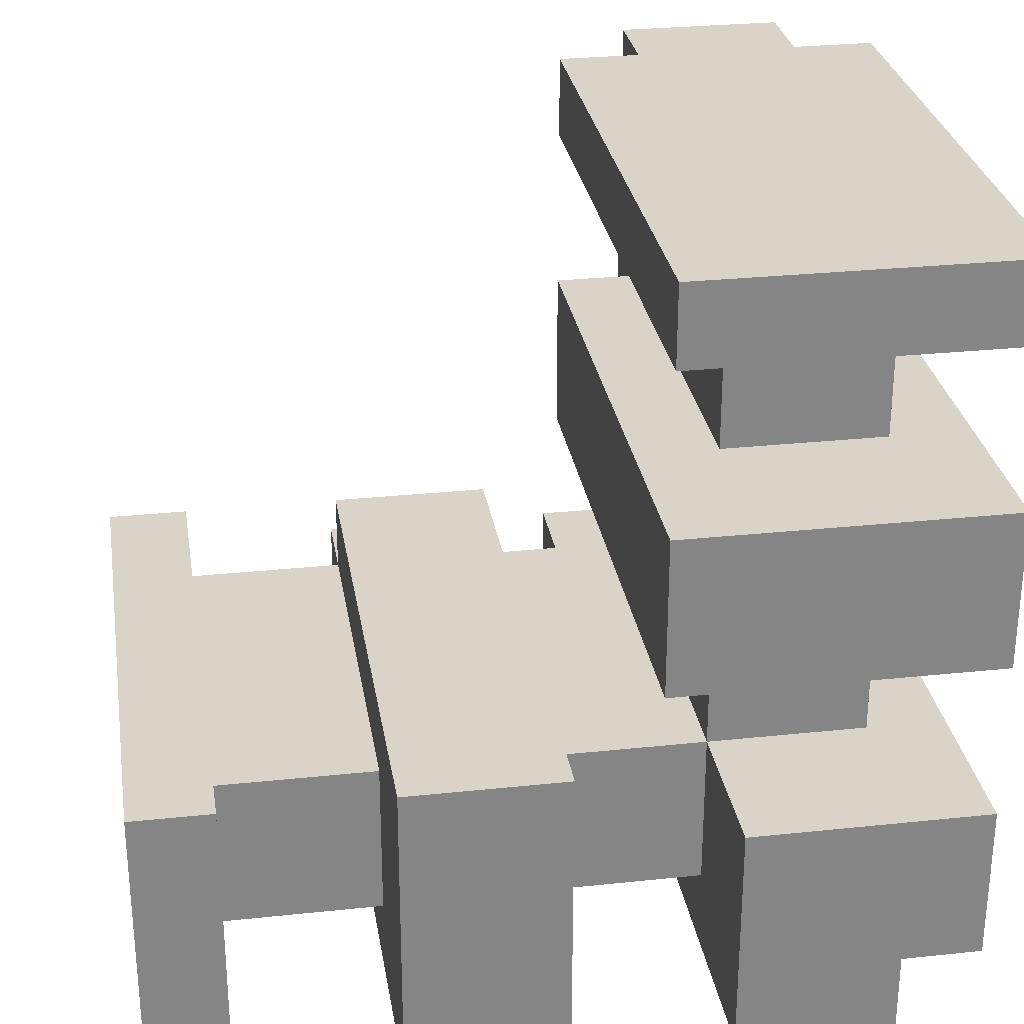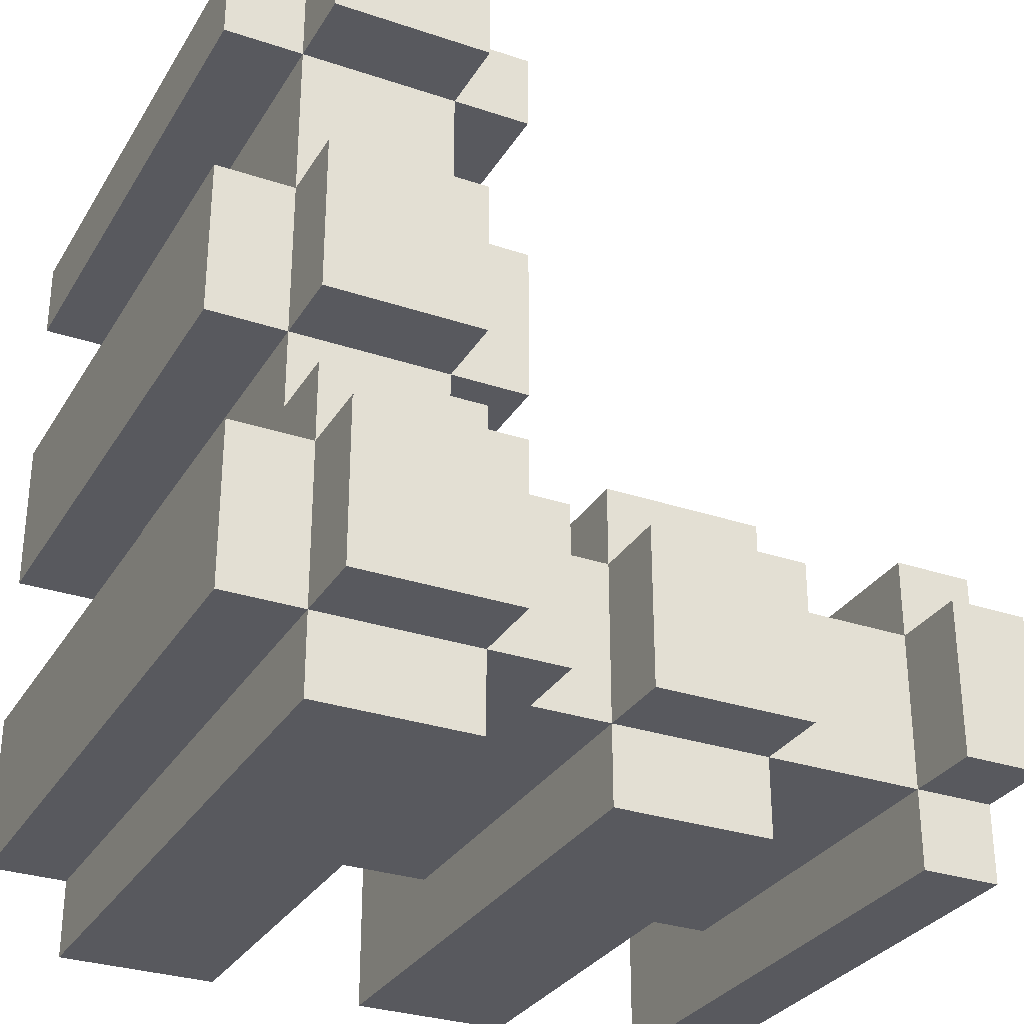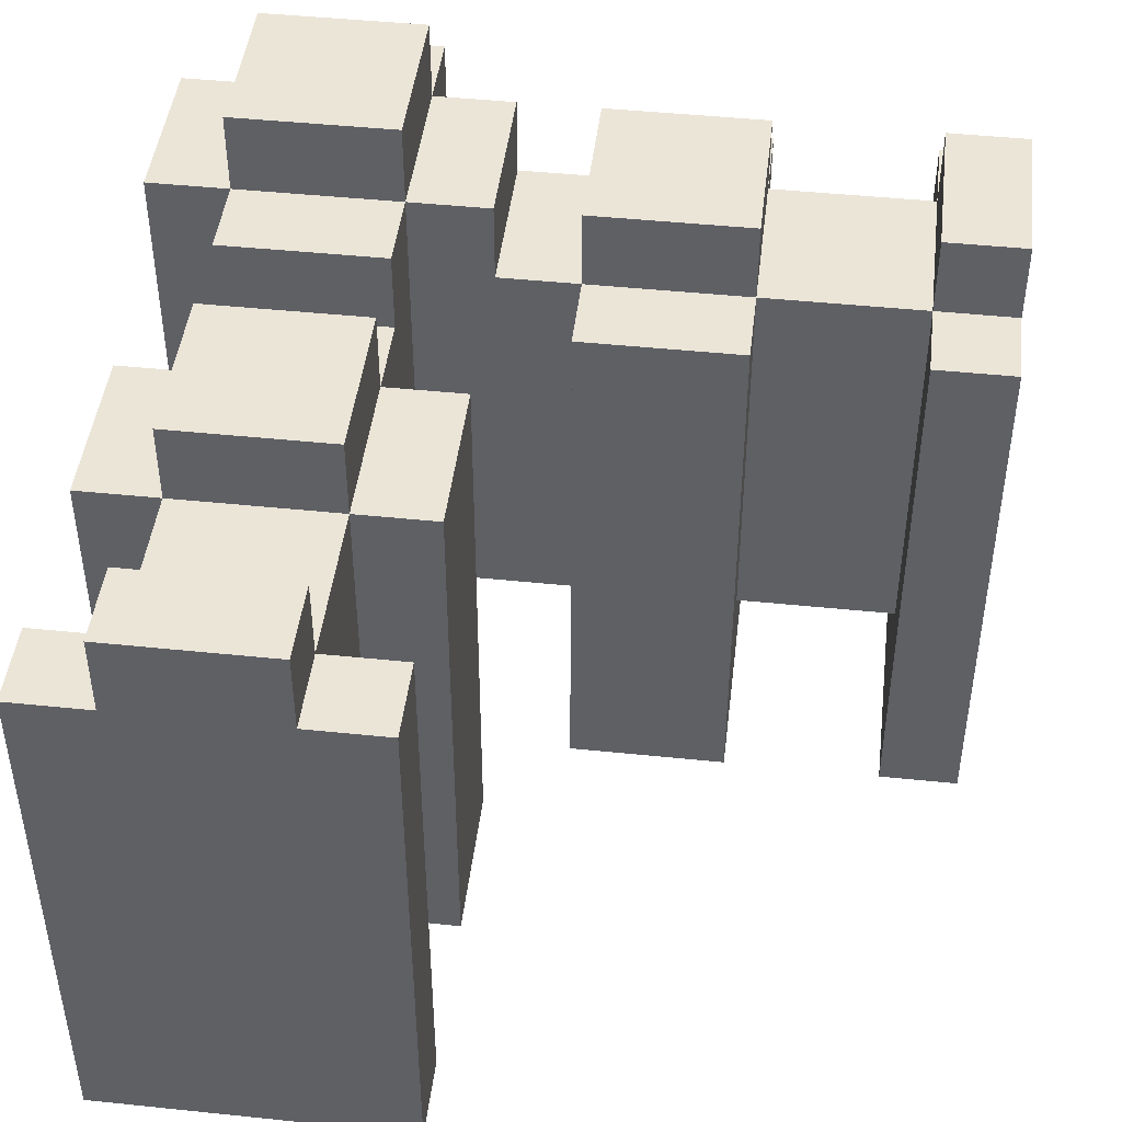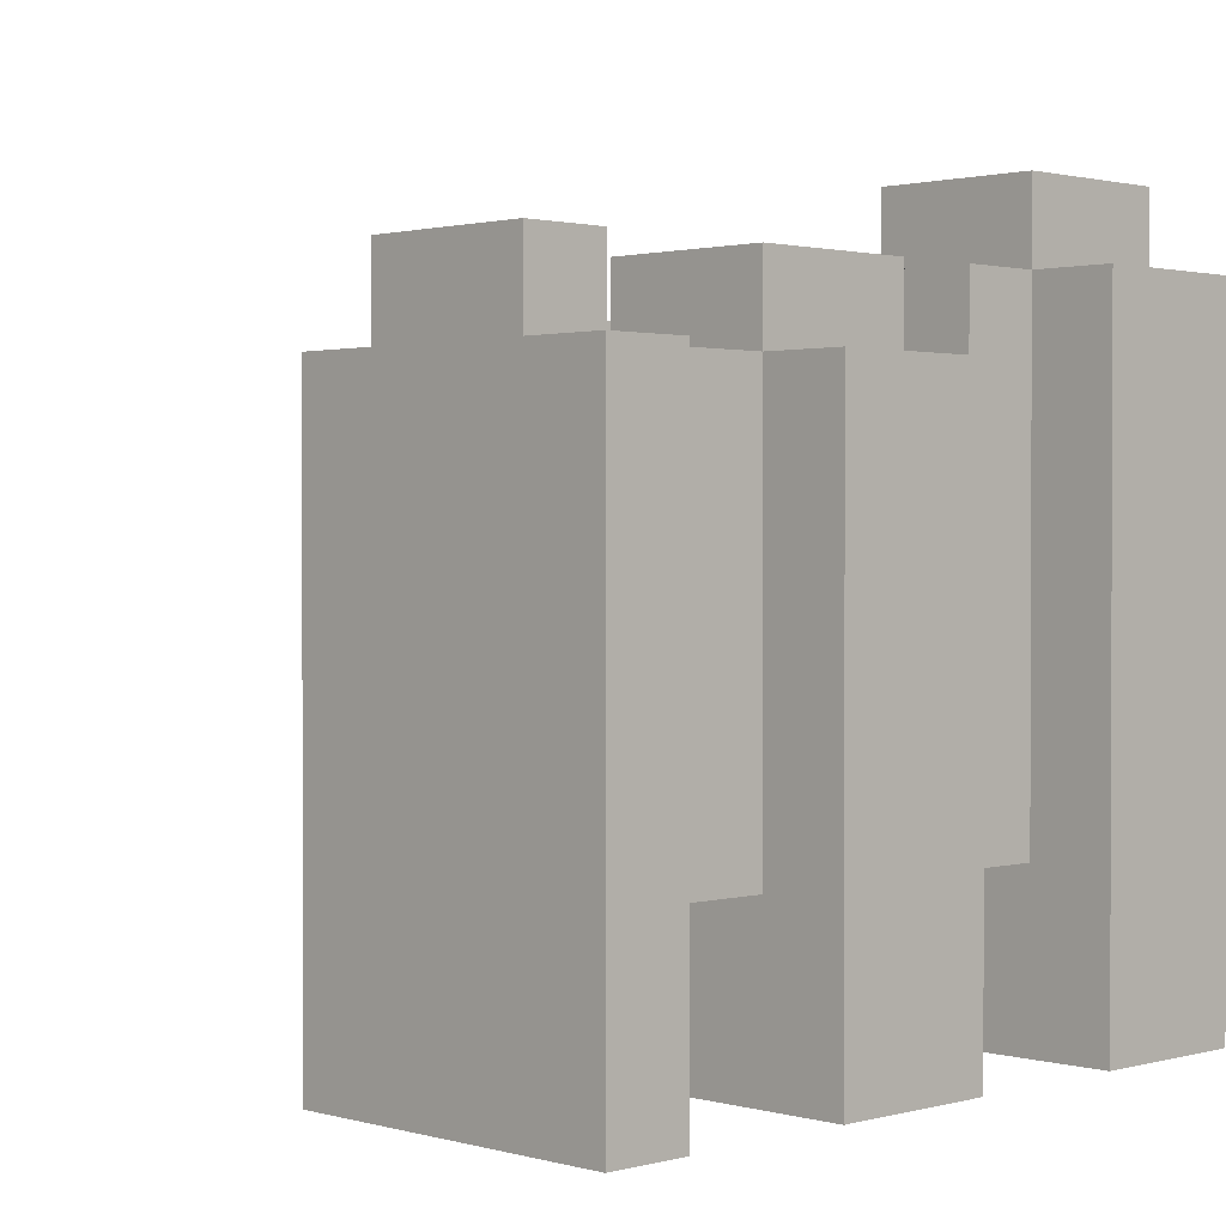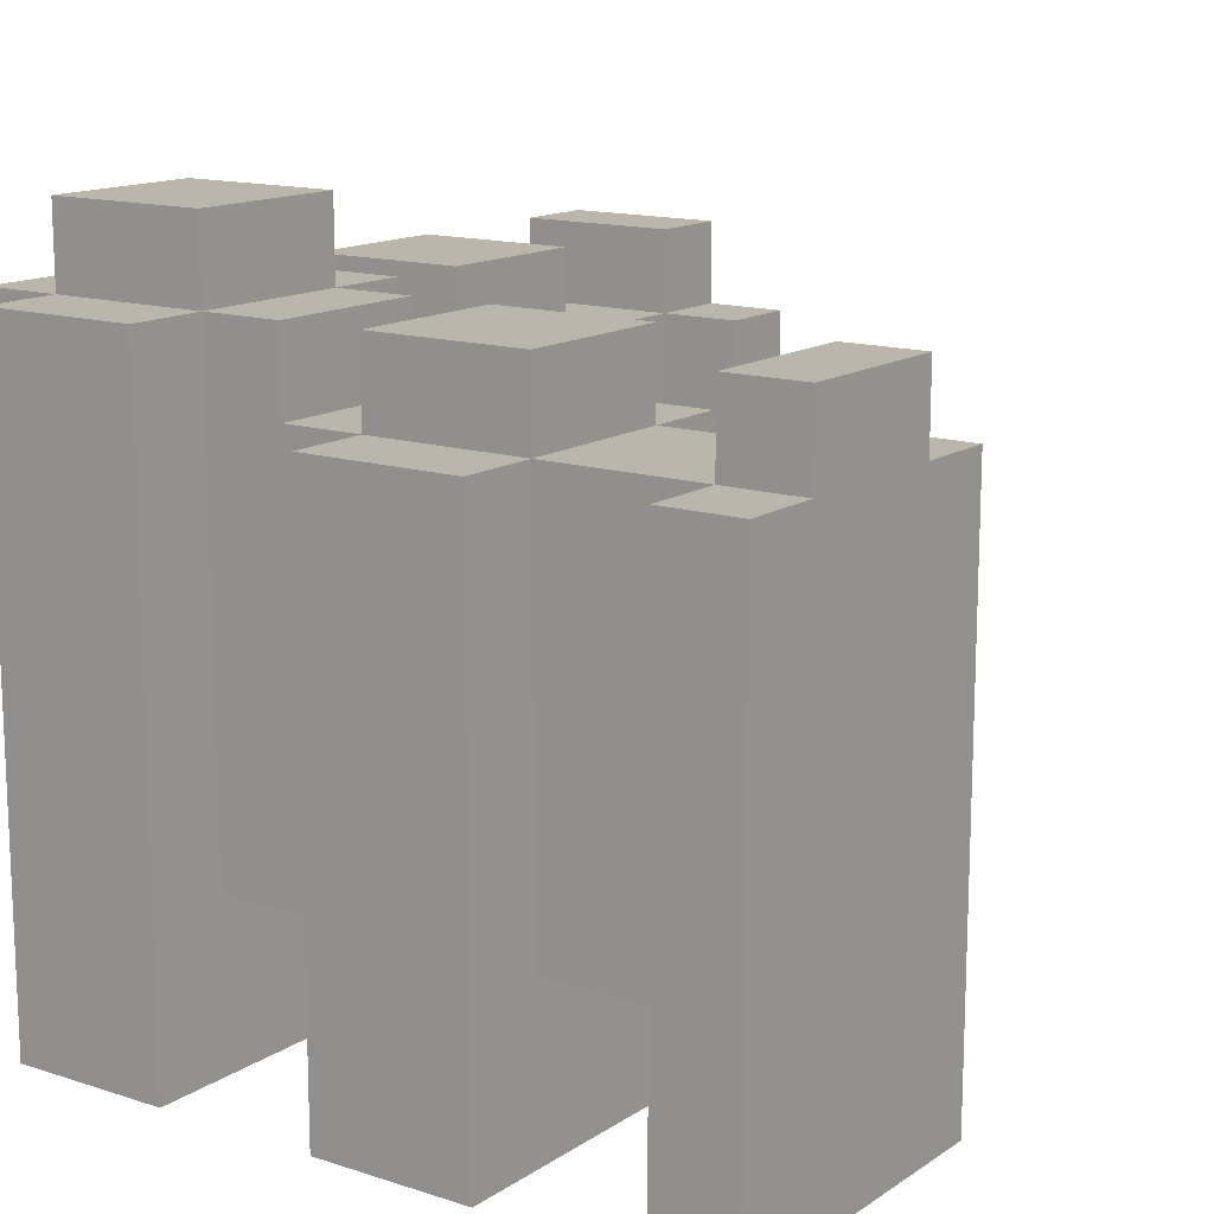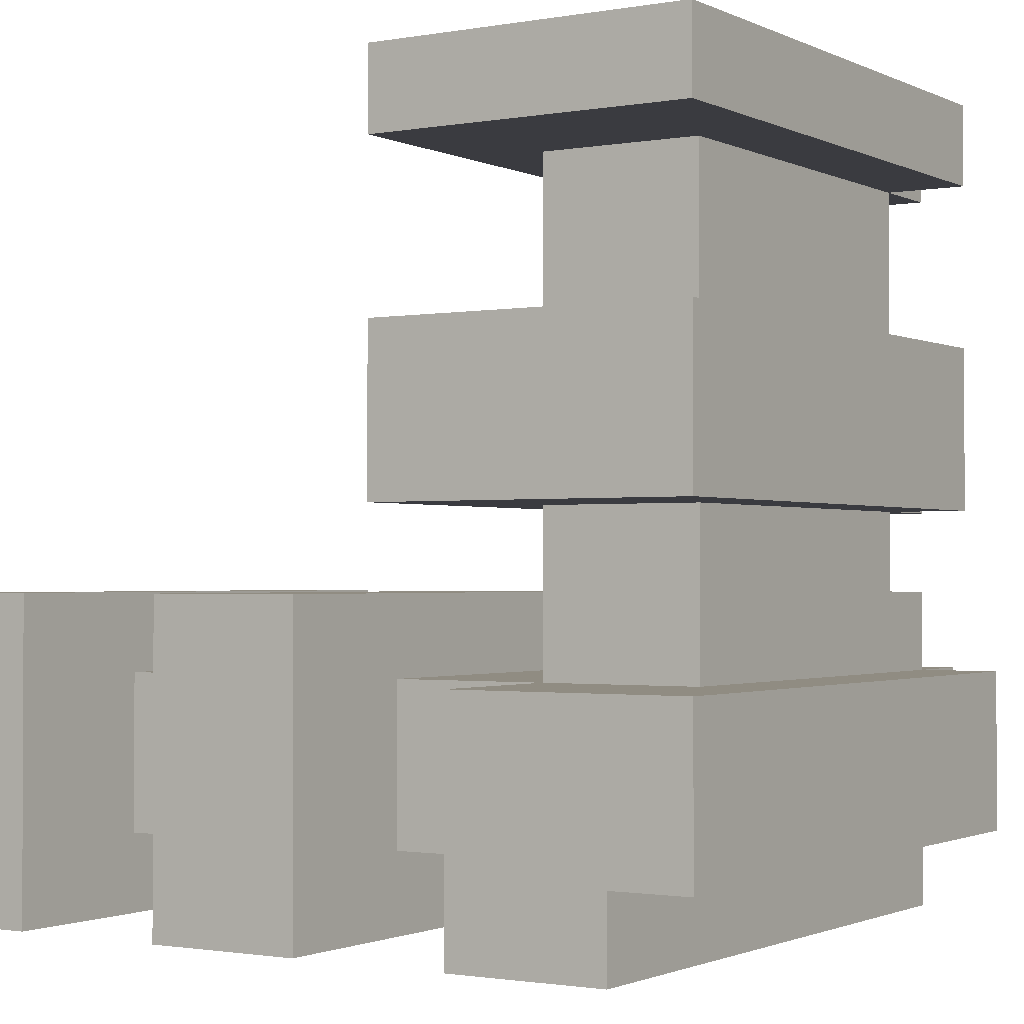
<metadata>
{"format":"obj","ext":"obj","renderer":"f3d","projection":"perspective","resolution":1024,"background":"white","views":[{"elev":28.7,"azim":-9.0,"up":"+Z"},{"elev":-30.3,"azim":154.0,"up":"+Z"},{"elev":45.7,"azim":-83.2,"up":"+Y"},{"elev":1.3,"azim":45.5,"up":"+Y"},{"elev":14.1,"azim":-144.6,"up":"+Y"},{"elev":-1.4,"azim":32.4,"up":"+Z"}]}
</metadata>
<code>
o Fence-Corner
v -0.8 0 0.2
v -0.8 0 -0.2
v -0.8 0.7 0.2
v -0.8 0.7 0.1
v -0.8 0.7 -0.1
v -0.8 0.7 -0.2
v -0.8 0.8 0.1
v -0.8 0.8 -0.1
v -0.5 0 0.2
v -0.5 0 -0.2
v -0.5 0.2 0.1
v -0.5 0.2 -0.1
v -0.5 0.7 0.2
v -0.5 0.7 0.1
v -0.5 0.7 -0.1
v -0.5 0.7 -0.2
v -0.5 0.8 0.1
v -0.5 0.8 -0.1
v -0.2 0 0.8
v -0.2 0 0.7
v -0.2 0 0.5
v -0.2 0 0.3
v -0.2 0.7 0.8
v -0.2 0.7 0.7
v -0.2 0.7 0.5
v -0.2 0.7 0.3
v -0.2 0.7 0.1
v -0.2 0.7 -0.1
v -0.2 0.8 0.1
v -0.2 0.8 -0.1
v -0.1 0 0.1
v -0.1 0 -0.2
v -0.1 0.2 0.7
v -0.1 0.2 0.5
v -0.1 0.2 0.3
v -0.1 0.2 0.2
v -0.1 0.2 0.1
v -0.1 0.2 -0.1
v -0.1 0.7 0.8
v -0.1 0.7 0.7
v -0.1 0.7 0.5
v -0.1 0.7 0.3
v -0.1 0.7 0.2
v -0.1 0.8 0.8
v -0.1 0.8 0.7
v -0.1 0.8 0.5
v -0.1 0.8 0.3
v -0.1 0.8 0.2
v -0.1 0.8 0.1
v -0.1 0.8 -0.1
v -0.1 0.8 -0.2
v -0.1 0.9 0.1
v -0.1 0.9 -0.1
v -0.7 0 0.2
v -0.7 0 -0.2
v -0.7 0.2 0.1
v -0.7 0.2 -0.1
v -0.7 0.7 0.2
v -0.7 0.7 0.1
v -0.7 0.7 -0.1
v -0.7 0.7 -0.2
v -0.7 0.8 0.1
v -0.7 0.8 -0.1
v -0.3 0 0.2
v -0.3 0 -0.2
v -0.3 0.2 0.1
v -0.3 0.2 -0.1
v -0.3 0.7 0.2
v -0.3 0.7 0.1
v -0.3 0.7 -0.1
v -0.3 0.7 -0.2
v -0.3 0.8 0.1
v -0.3 0.8 -0.1
v 0.1 0 -0.1
v 0.1 0 -0.2
v 0.1 0.2 0.7
v 0.1 0.2 0.5
v 0.1 0.2 0.3
v 0.1 0.2 0.2
v 0.1 0.2 0.1
v 0.1 0.7 0.8
v 0.1 0.7 0.7
v 0.1 0.7 0.5
v 0.1 0.7 0.3
v 0.1 0.7 0.2
v 0.1 0.8 0.8
v 0.1 0.8 0.7
v 0.1 0.8 0.5
v 0.1 0.8 0.3
v 0.1 0.8 0.2
v 0.1 0.8 0.1
v 0.1 0.8 -0.1
v 0.1 0.8 -0.2
v 0.1 0.9 0.1
v 0.1 0.9 -0.1
v 0.2 0 0.8
v 0.2 0 0.7
v 0.2 0 0.5
v 0.2 0 0.3
v 0.2 0 0.1
v 0.2 0 -0.1
v 0.2 0.7 0.8
v 0.2 0.7 0.7
v 0.2 0.7 0.5
v 0.2 0.7 0.3
v 0.2 0.8 0.1
v 0.2 0.8 -0.1
v -0.2 0 0.8
v -0.2 0.7 0.8
v -0.1 0.7 0.8
v -0.1 0.8 0.8
v 0.1 0.7 0.8
v 0.1 0.8 0.8
v 0.2 0 0.8
v 0.2 0.7 0.8
v -0.2 0 0.5
v -0.2 0.7 0.5
v -0.1 0.2 0.5
v -0.1 0.7 0.5
v -0.1 0.8 0.5
v 0.1 0.2 0.5
v 0.1 0.7 0.5
v 0.1 0.8 0.5
v 0.2 0 0.5
v 0.2 0.7 0.5
v -0.8 0 0.2
v -0.8 0.7 0.2
v -0.7 0 0.2
v -0.7 0.7 0.2
v -0.5 0 0.2
v -0.5 0.7 0.2
v -0.3 0 0.2
v -0.3 0.7 0.2
v -0.1 0.7 0.2
v -0.1 0.8 0.2
v 0.1 0.7 0.2
v 0.1 0.8 0.2
v -0.8 0.7 0.1
v -0.8 0.8 0.1
v -0.7 0.2 0.1
v -0.7 0.7 0.1
v -0.7 0.8 0.1
v -0.5 0.2 0.1
v -0.5 0.7 0.1
v -0.5 0.8 0.1
v -0.3 0.2 0.1
v -0.3 0.7 0.1
v -0.3 0.8 0.1
v -0.2 0.2 0.1
v -0.2 0.7 0.1
v -0.2 0.8 0.1
v -0.1 0 0.1
v -0.1 0.2 0.1
v -0.1 0.8 0.1
v -0.1 0.9 0.1
v 0.1 0.2 0.1
v 0.1 0.8 0.1
v 0.1 0.9 0.1
v 0.2 0 0.1
v 0.2 0.8 0.1
v -0.2 0 0.7
v -0.2 0.7 0.7
v -0.1 0.2 0.7
v -0.1 0.7 0.7
v -0.1 0.8 0.7
v 0.1 0.2 0.7
v 0.1 0.7 0.7
v 0.1 0.8 0.7
v 0.2 0 0.7
v 0.2 0.7 0.7
v -0.2 0 0.3
v -0.2 0.7 0.3
v -0.1 0.2 0.3
v -0.1 0.7 0.3
v -0.1 0.8 0.3
v 0.1 0.2 0.3
v 0.1 0.7 0.3
v 0.1 0.8 0.3
v 0.2 0 0.3
v 0.2 0.7 0.3
v -0.8 0.7 -0.1
v -0.8 0.8 -0.1
v -0.7 0.2 -0.1
v -0.7 0.7 -0.1
v -0.7 0.8 -0.1
v -0.5 0.2 -0.1
v -0.5 0.7 -0.1
v -0.5 0.8 -0.1
v -0.3 0.2 -0.1
v -0.3 0.7 -0.1
v -0.3 0.8 -0.1
v -0.2 0.2 -0.1
v -0.2 0.7 -0.1
v -0.2 0.8 -0.1
v -0.1 0.2 -0.1
v -0.1 0.8 -0.1
v -0.1 0.9 -0.1
v 0.1 0 -0.1
v 0.1 0.8 -0.1
v 0.1 0.9 -0.1
v 0.2 0 -0.1
v 0.2 0.8 -0.1
v -0.8 0 -0.2
v -0.8 0.7 -0.2
v -0.7 0 -0.2
v -0.7 0.7 -0.2
v -0.5 0 -0.2
v -0.5 0.7 -0.2
v -0.3 0 -0.2
v -0.3 0.7 -0.2
v -0.1 0 -0.2
v -0.1 0.8 -0.2
v 0.1 0 -0.2
v 0.1 0.8 -0.2
v -0.2 0 0.8
v 0.2 0 0.8
v -0.2 0 0.7
v 0.2 0 0.7
v -0.2 0 0.5
v 0.2 0 0.5
v -0.2 0 0.3
v 0.2 0 0.3
v -0.8 0 0.2
v -0.7 0 0.2
v -0.5 0 0.2
v -0.3 0 0.2
v -0.1 0 0.1
v 0.2 0 0.1
v 0.1 0 -0.1
v 0.2 0 -0.1
v -0.8 0 -0.2
v -0.7 0 -0.2
v -0.5 0 -0.2
v -0.3 0 -0.2
v -0.1 0 -0.2
v 0.1 0 -0.2
v -0.1 0.2 0.7
v 0.1 0.2 0.7
v -0.1 0.2 0.5
v 0.1 0.2 0.5
v -0.1 0.2 0.3
v 0.1 0.2 0.3
v -0.1 0.2 0.2
v 0.1 0.2 0.2
v -0.7 0.2 0.1
v -0.5 0.2 0.1
v -0.3 0.2 0.1
v -0.2 0.2 0.1
v -0.1 0.2 0.1
v 0.1 0.2 0.1
v -0.7 0.2 -0.1
v -0.5 0.2 -0.1
v -0.3 0.2 -0.1
v -0.2 0.2 -0.1
v -0.1 0.2 -0.1
v -0.2 0.7 0.8
v -0.1 0.7 0.8
v 0.1 0.7 0.8
v 0.2 0.7 0.8
v -0.2 0.7 0.7
v -0.1 0.7 0.7
v 0.1 0.7 0.7
v 0.2 0.7 0.7
v -0.2 0.7 0.5
v -0.1 0.7 0.5
v 0.1 0.7 0.5
v 0.2 0.7 0.5
v -0.2 0.7 0.3
v -0.1 0.7 0.3
v 0.1 0.7 0.3
v 0.2 0.7 0.3
v -0.8 0.7 0.2
v -0.7 0.7 0.2
v -0.5 0.7 0.2
v -0.3 0.7 0.2
v -0.1 0.7 0.2
v 0.1 0.7 0.2
v -0.8 0.7 0.1
v -0.7 0.7 0.1
v -0.5 0.7 0.1
v -0.3 0.7 0.1
v -0.2 0.7 0.1
v -0.8 0.7 -0.1
v -0.7 0.7 -0.1
v -0.5 0.7 -0.1
v -0.3 0.7 -0.1
v -0.2 0.7 -0.1
v -0.8 0.7 -0.2
v -0.7 0.7 -0.2
v -0.5 0.7 -0.2
v -0.3 0.7 -0.2
v -0.1 0.8 0.8
v 0.1 0.8 0.8
v -0.1 0.8 0.7
v 0.1 0.8 0.7
v -0.1 0.8 0.5
v 0.1 0.8 0.5
v -0.1 0.8 0.3
v 0.1 0.8 0.3
v -0.1 0.8 0.2
v 0.1 0.8 0.2
v -0.8 0.8 0.1
v -0.7 0.8 0.1
v -0.5 0.8 0.1
v -0.3 0.8 0.1
v -0.2 0.8 0.1
v -0.1 0.8 0.1
v 0.1 0.8 0.1
v 0.2 0.8 0.1
v -0.8 0.8 -0.1
v -0.7 0.8 -0.1
v -0.5 0.8 -0.1
v -0.3 0.8 -0.1
v -0.2 0.8 -0.1
v -0.1 0.8 -0.1
v 0.1 0.8 -0.1
v 0.2 0.8 -0.1
v -0.1 0.8 -0.2
v 0.1 0.8 -0.2
v -0.1 0.9 0.1
v 0.1 0.9 0.1
v -0.1 0.9 -0.1
v 0.1 0.9 -0.1
f 3 2 1
f 4 2 3
f 5 2 4
f 6 2 5
f 7 5 4
f 8 5 7
f 11 10 9
f 12 10 11
f 13 11 9
f 14 11 13
f 15 10 12
f 16 10 15
f 17 15 14
f 18 15 17
f 23 20 19
f 24 20 23
f 25 22 21
f 26 22 25
f 29 28 27
f 30 28 29
f 37 32 31
f 38 32 37
f 40 34 33
f 41 34 40
f 42 36 35
f 43 37 36
f 43 36 42
f 44 40 39
f 45 40 44
f 46 42 41
f 47 42 46
f 48 37 43
f 49 37 48
f 50 32 38
f 51 32 50
f 52 50 49
f 53 50 52
f 54 55 56
f 56 55 57
f 54 56 58
f 58 56 59
f 57 55 60
f 60 55 61
f 59 60 62
f 62 60 63
f 64 65 66
f 66 65 67
f 64 66 68
f 68 66 69
f 67 65 70
f 70 65 71
f 69 70 72
f 72 70 73
f 76 77 82
f 82 77 83
f 78 79 84
f 79 80 85
f 84 79 85
f 81 82 86
f 86 82 87
f 83 84 88
f 88 84 89
f 85 80 90
f 90 80 91
f 74 75 92
f 92 75 93
f 91 92 94
f 94 92 95
f 96 97 102
f 102 97 103
f 98 99 104
f 104 99 105
f 100 101 106
f 106 101 107
f 110 109 108
f 112 110 108
f 112 111 110
f 113 111 112
f 114 112 108
f 115 112 114
f 118 117 116
f 119 117 118
f 121 118 116
f 122 120 119
f 123 120 122
f 124 121 116
f 124 122 121
f 125 122 124
f 128 127 126
f 129 127 128
f 132 131 130
f 133 131 132
f 136 135 134
f 137 135 136
f 141 139 138
f 142 139 141
f 143 141 140
f 144 141 143
f 147 145 144
f 148 145 147
f 149 147 146
f 150 147 149
f 153 150 149
f 153 151 150
f 154 151 153
f 156 153 152
f 157 155 154
f 158 155 157
f 159 156 152
f 159 157 156
f 160 157 159
f 161 162 163
f 163 162 164
f 161 163 166
f 164 165 167
f 167 165 168
f 161 166 169
f 166 167 169
f 169 167 170
f 171 172 173
f 173 172 174
f 171 173 176
f 174 175 177
f 177 175 178
f 171 176 179
f 176 177 179
f 179 177 180
f 181 182 184
f 184 182 185
f 183 184 186
f 186 184 187
f 187 188 190
f 190 188 191
f 189 190 192
f 192 190 193
f 192 193 195
f 193 194 195
f 195 194 196
f 196 197 199
f 199 197 200
f 198 199 201
f 201 199 202
f 203 204 205
f 205 204 206
f 207 208 209
f 209 208 210
f 211 212 213
f 213 212 214
f 217 216 215
f 218 216 217
f 221 220 219
f 222 220 221
f 229 228 227
f 230 228 229
f 231 224 223
f 232 224 231
f 233 226 225
f 234 226 233
f 235 229 227
f 236 229 235
f 239 238 237
f 240 238 239
f 243 242 241
f 244 242 243
f 249 244 243
f 250 244 249
f 251 246 245
f 252 246 251
f 253 248 247
f 254 249 248
f 254 248 253
f 255 249 254
f 256 257 260
f 260 257 261
f 258 259 262
f 262 259 263
f 261 262 265
f 265 262 266
f 264 265 268
f 268 265 269
f 266 267 270
f 270 267 271
f 269 270 276
f 276 270 277
f 272 273 278
f 278 273 279
f 274 275 280
f 280 275 281
f 279 280 284
f 284 280 285
f 281 282 286
f 286 282 287
f 283 284 288
f 288 284 289
f 285 286 290
f 290 286 291
f 292 293 294
f 294 293 295
f 296 297 298
f 298 297 299
f 300 301 307
f 307 301 308
f 302 303 310
f 310 303 311
f 304 305 312
f 312 305 313
f 306 307 314
f 314 307 315
f 308 309 316
f 316 309 317
f 315 316 318
f 318 316 319
f 320 321 322
f 322 321 323

</code>
